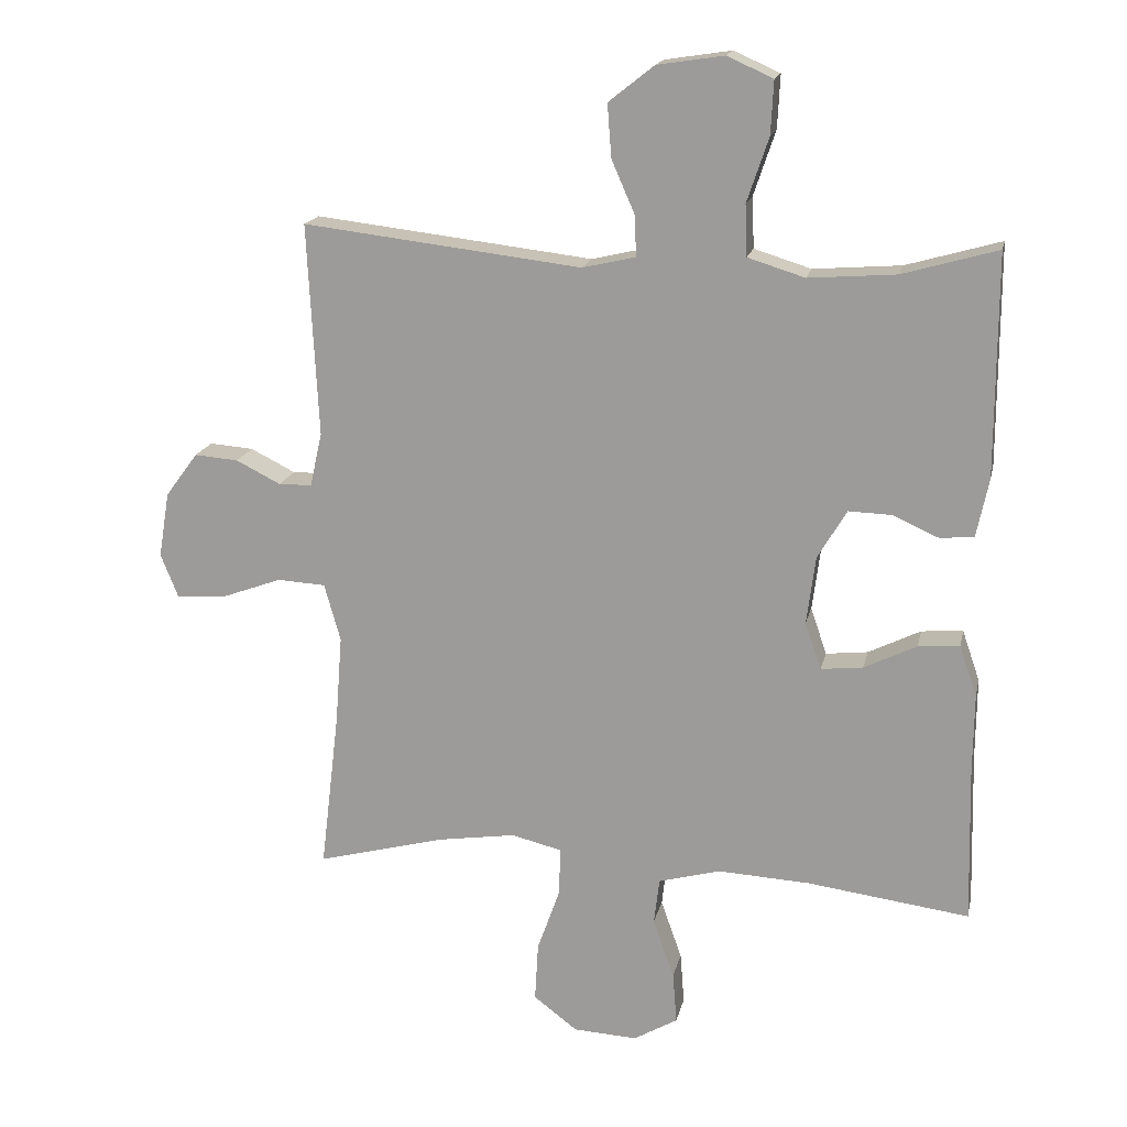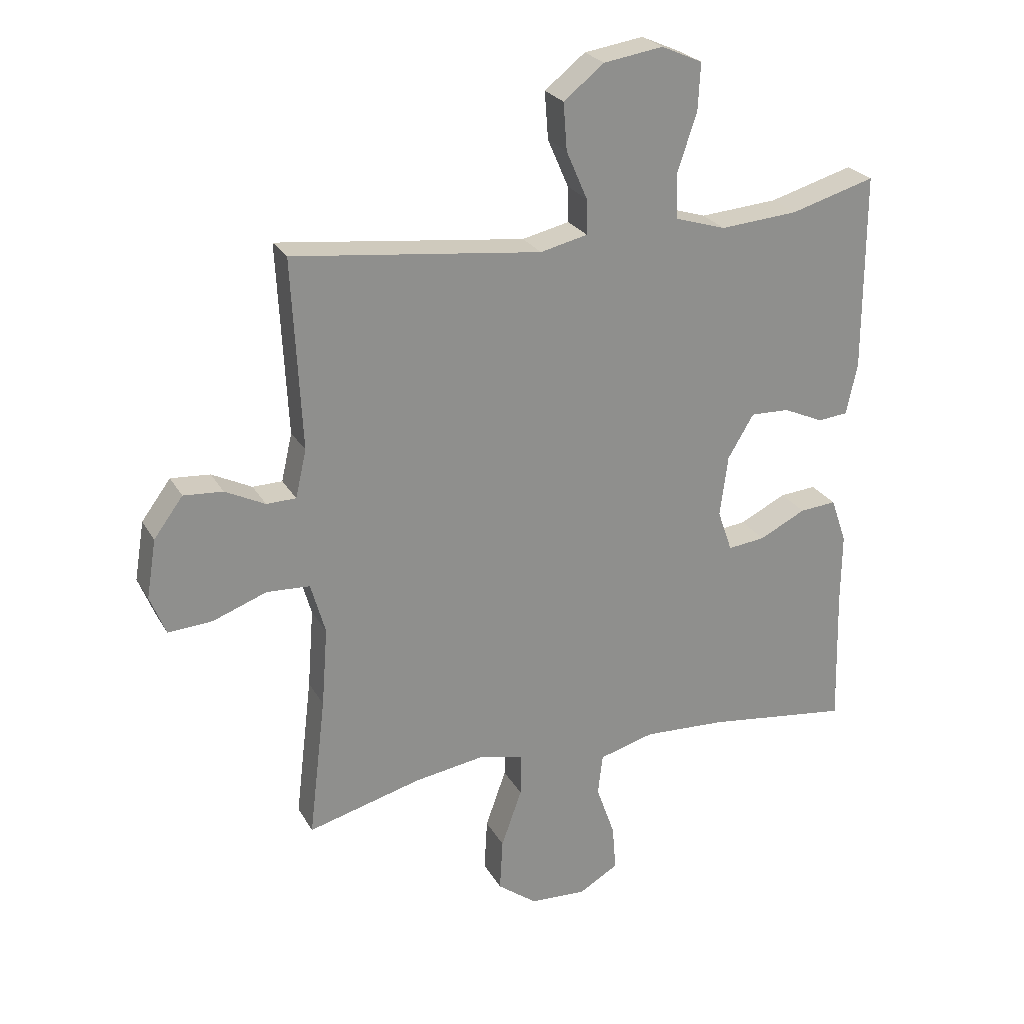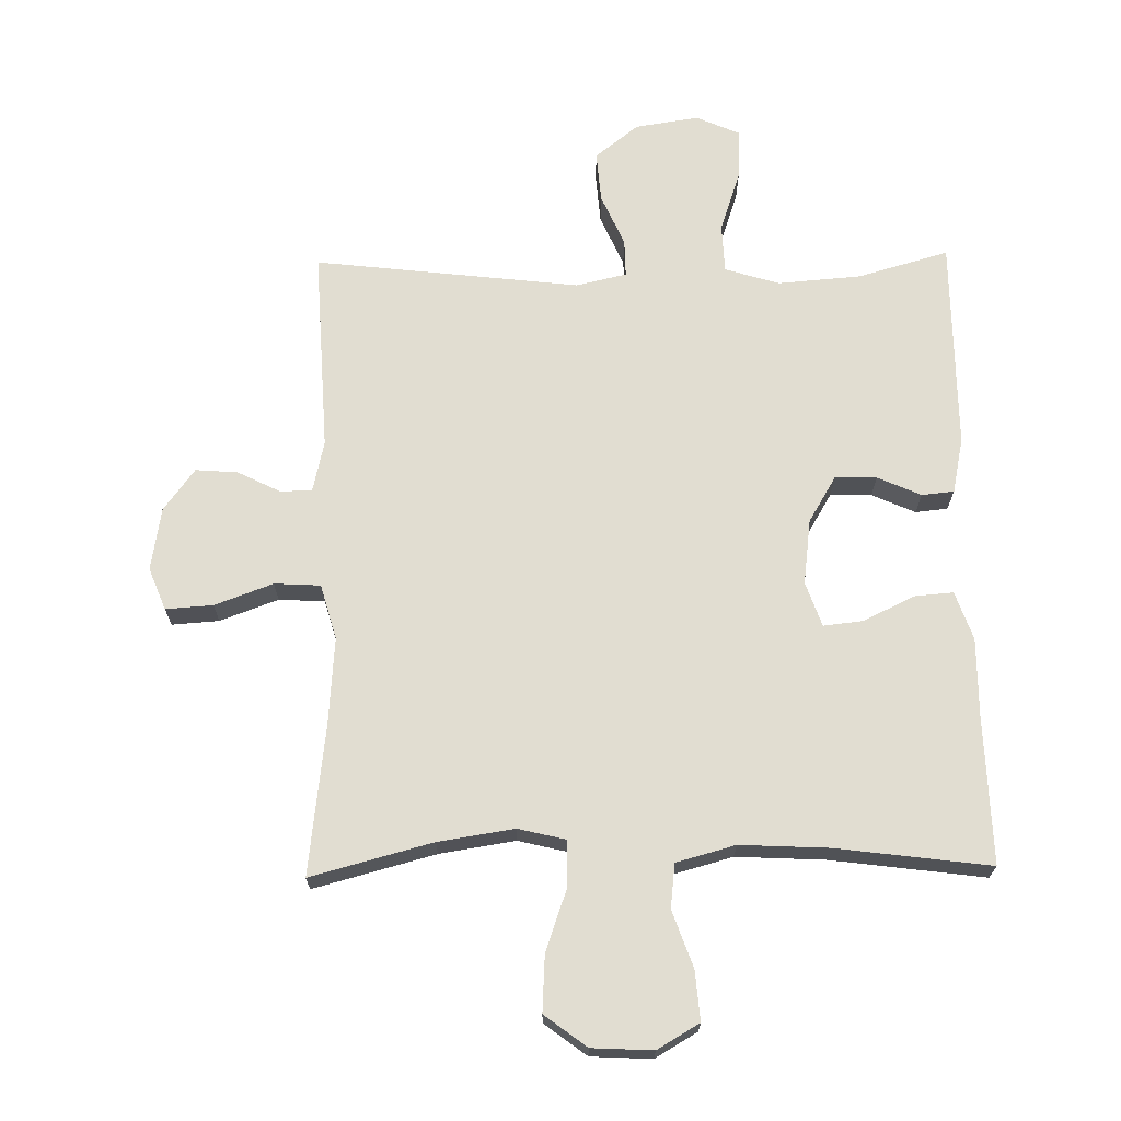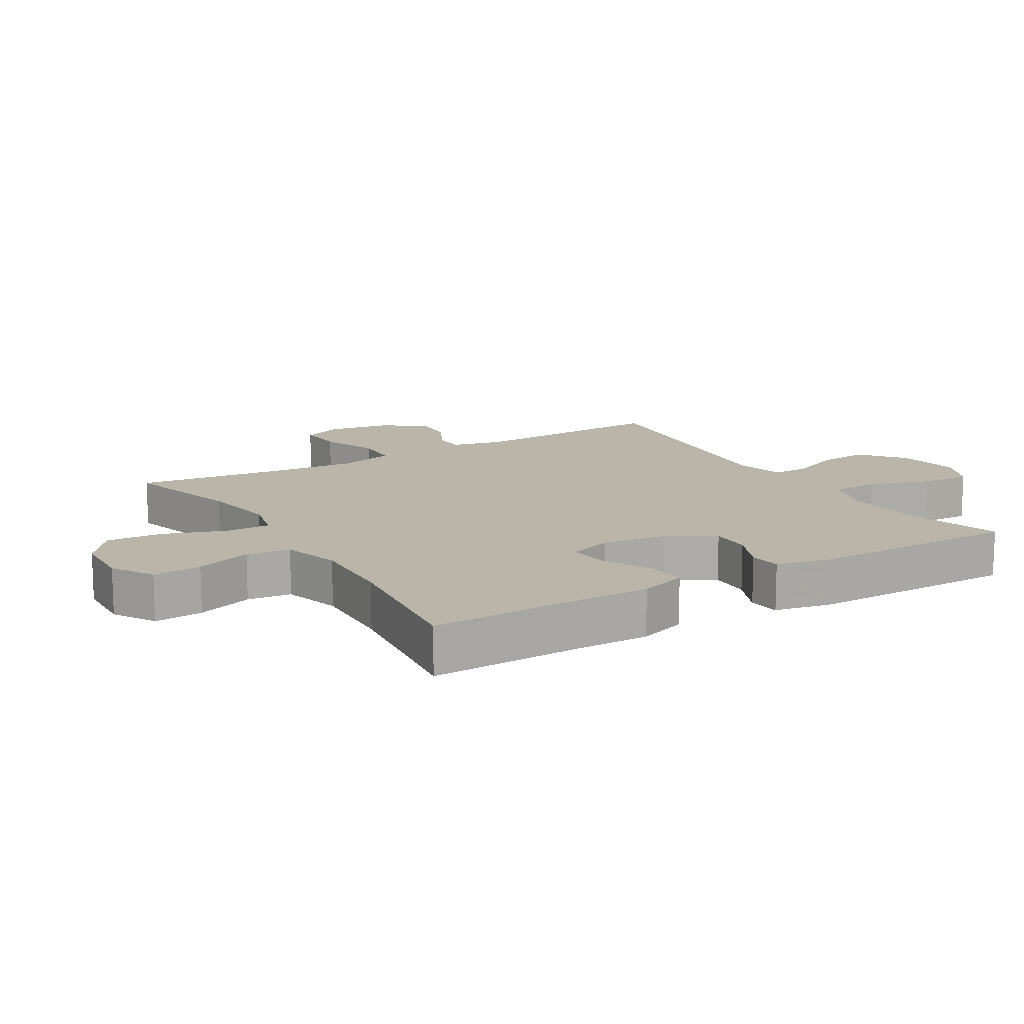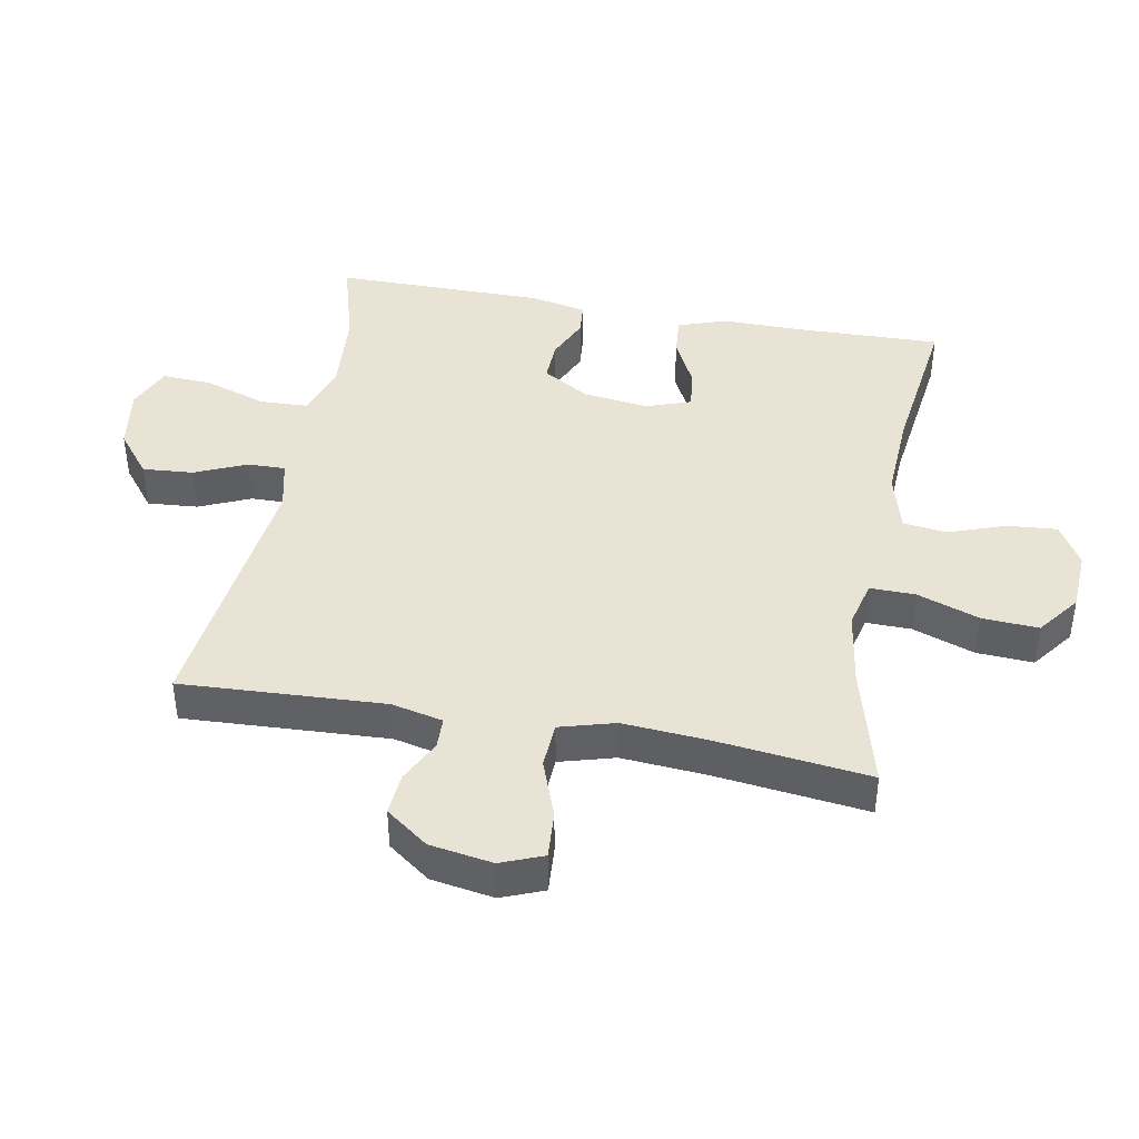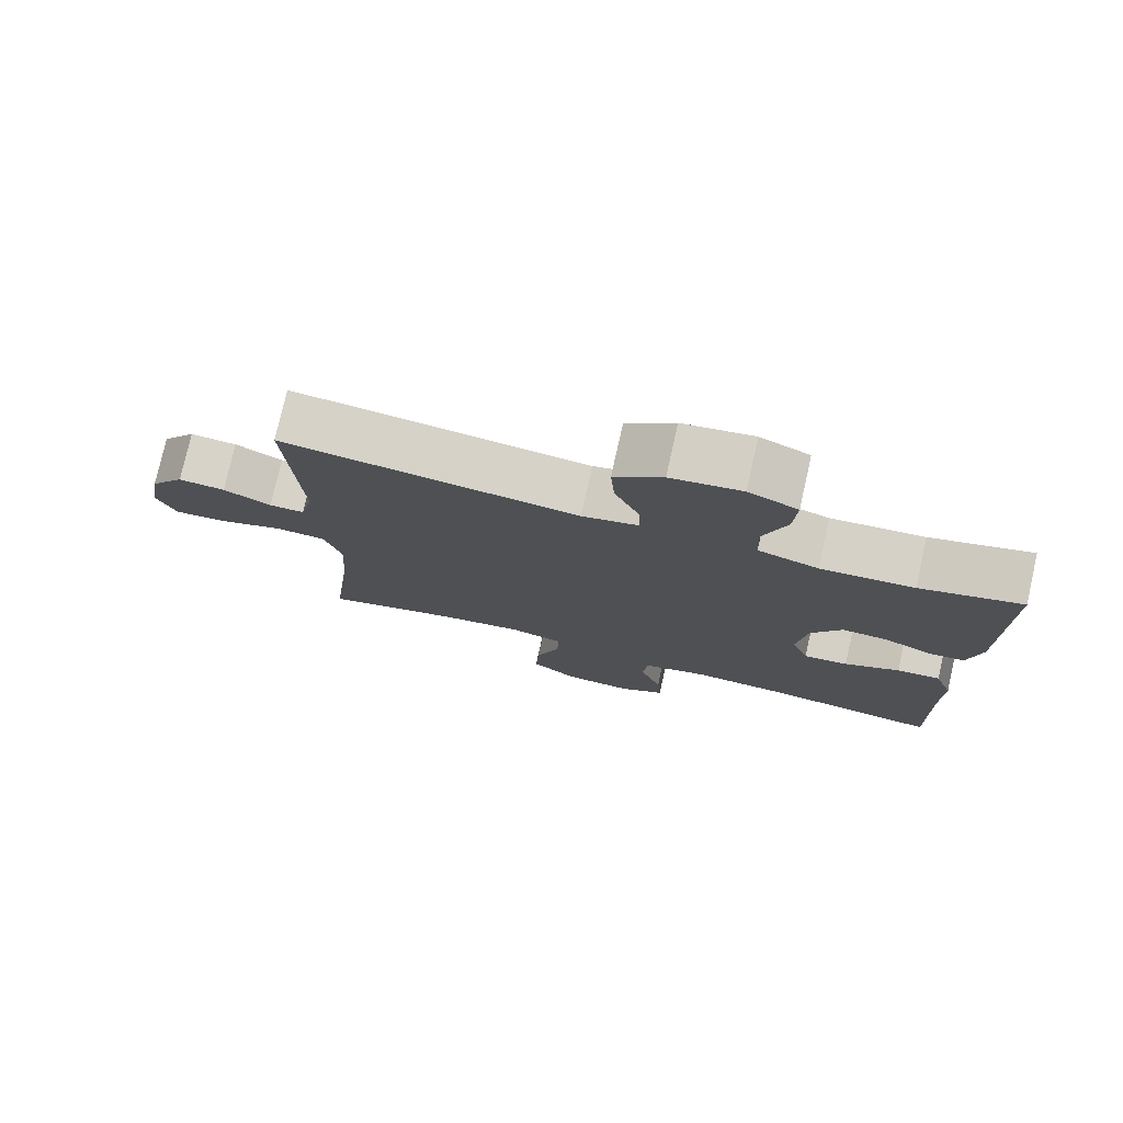
<metadata>
{"format":"obj","ext":"obj","renderer":"f3d","projection":"perspective","resolution":1024,"background":"white","views":[{"elev":17.2,"azim":-167.9,"up":"+Z"},{"elev":25.0,"azim":156.7,"up":"+Z"},{"elev":68.9,"azim":179.0,"up":"+Y"},{"elev":13.6,"azim":-121.1,"up":"+Y"},{"elev":42.1,"azim":100.5,"up":"+Y"},{"elev":77.2,"azim":-167.3,"up":"+Z"}]}
</metadata>
<code>
v -0.5 0.07 0.5
v -0.36 0.07 0.46
v -0.231 0.07 0.45
v -0.147 0.07 0.476
v -0.144 0.07 0.551
v -0.176 0.07 0.646
v -0.18 0.07 0.724
v -0.112 0.07 0.754
v -0.014 0.07 0.739
v 0.053 0.07 0.686
v 0.047 0.07 0.608
v 0.012 0.07 0.528
v 0.011 0.07 0.47
v 0.089 0.07 0.452
v 0.5 0.07 0.5
v 0.484 0.07 0.186
v 0.502 0.07 0.107
v 0.551 0.07 0.106
v 0.617 0.07 0.139
v 0.682 0.07 0.144
v 0.73 0.07 0.079
v 0.746 0.07 -0.018
v 0.72 0.07 -0.083
v 0.647 0.07 -0.078
v 0.557 0.07 -0.045
v 0.486 0.07 -0.049
v 0.462 0.07 -0.134
v 0.472 0.07 -0.265
v 0.5 0.07 -0.5
v 0.312 0.07 -0.45
v 0.195 0.07 -0.432
v 0.121 0.07 -0.45
v 0.122 0.07 -0.52
v 0.156 0.07 -0.616
v 0.161 0.07 -0.703
v 0.096 0.07 -0.752
v 0.002 0.07 -0.757
v -0.063 0.07 -0.719
v -0.057 0.07 -0.643
v -0.026 0.07 -0.555
v -0.034 0.07 -0.487
v -0.125 0.07 -0.462
v -0.262 0.07 -0.469
v -0.5 0.07 -0.5
v -0.494 0.07 -0.272
v -0.495 0.07 -0.152
v -0.469 0.07 -0.077
v -0.408 0.07 -0.082
v -0.331 0.07 -0.12
v -0.269 0.07 -0.127
v -0.245 0.07 -0.058
v -0.258 0.07 0.043
v -0.301 0.07 0.115
v -0.365 0.07 0.113
v -0.432 0.07 0.083
v -0.482 0.07 0.088
v -0.5 0.07 0.174
v -0.5 0 0.5
v -0.36 0 0.46
v -0.231 0 0.45
v -0.147 0 0.476
v -0.144 0 0.551
v -0.176 0 0.646
v -0.18 0 0.724
v -0.112 0 0.754
v -0.014 0 0.739
v 0.053 0 0.686
v 0.047 0 0.608
v 0.012 0 0.528
v 0.011 0 0.47
v 0.089 0 0.452
v 0.5 0 0.5
v 0.484 0 0.186
v 0.502 0 0.107
v 0.551 0 0.106
v 0.617 0 0.139
v 0.682 0 0.144
v 0.73 0 0.079
v 0.746 0 -0.018
v 0.72 0 -0.083
v 0.647 0 -0.078
v 0.557 0 -0.045
v 0.486 0 -0.049
v 0.462 0 -0.134
v 0.472 0 -0.265
v 0.5 0 -0.5
v 0.312 0 -0.45
v 0.195 0 -0.432
v 0.121 0 -0.45
v 0.122 0 -0.52
v 0.156 0 -0.616
v 0.161 0 -0.703
v 0.096 0 -0.752
v 0.002 0 -0.757
v -0.063 0 -0.719
v -0.057 0 -0.643
v -0.026 0 -0.555
v -0.034 0 -0.487
v -0.125 0 -0.462
v -0.262 0 -0.469
v -0.5 0 -0.5
v -0.494 0 -0.272
v -0.495 0 -0.152
v -0.469 0 -0.077
v -0.408 0 -0.082
v -0.331 0 -0.12
v -0.269 0 -0.127
v -0.245 0 -0.058
v -0.258 0 0.043
v -0.301 0 0.115
v -0.365 0 0.113
v -0.432 0 0.083
v -0.482 0 0.088
v -0.5 0 0.174
f 57 1 2
f 56 57 2
f 55 56 2
f 54 55 2
f 53 54 2 3
f 52 53 3 4
f 51 52 4
f 47 48 49
f 46 47 49
f 45 46 49
f 45 49 50
f 44 45 50
f 43 44 50
f 42 43 50 51
f 38 39 40
f 37 38 40
f 36 37 40
f 35 36 40
f 34 35 40
f 33 34 40
f 32 33 40 41
f 42 51 4
f 41 42 4
f 32 41 4
f 31 32 4
f 23 24 25
f 22 23 25
f 21 22 25
f 20 21 25
f 19 20 25
f 18 19 25
f 17 18 25 26
f 16 17 26 27
f 14 15 16 27
f 10 11 12
f 9 10 12
f 8 9 12
f 7 8 12
f 6 7 12
f 5 6 12
f 5 12 13
f 4 5 13
f 31 4 13
f 30 31 13
f 30 13 14
f 29 30 14
f 28 29 14
f 14 27 28
f 59 58 114
f 59 114 113
f 59 113 112
f 59 112 111
f 60 59 111 110
f 61 60 110 109
f 61 109 108
f 106 105 104
f 106 104 103
f 106 103 102
f 107 106 102
f 107 102 101
f 107 101 100
f 108 107 100 99
f 97 96 95
f 97 95 94
f 97 94 93
f 97 93 92
f 97 92 91
f 97 91 90
f 98 97 90 89
f 61 108 99
f 61 99 98
f 61 98 89
f 61 89 88
f 82 81 80
f 82 80 79
f 82 79 78
f 82 78 77
f 82 77 76
f 82 76 75
f 83 82 75 74
f 84 83 74 73
f 84 73 72 71
f 69 68 67
f 69 67 66
f 69 66 65
f 69 65 64
f 69 64 63
f 69 63 62
f 70 69 62
f 70 62 61
f 70 61 88
f 70 88 87
f 71 70 87
f 71 87 86
f 71 86 85
f 85 84 71
f 1 58 59 2
f 2 59 60 3
f 3 60 61 4
f 4 61 62 5
f 5 62 63 6
f 6 63 64 7
f 7 64 65 8
f 8 65 66 9
f 9 66 67 10
f 10 67 68 11
f 11 68 69 12
f 12 69 70 13
f 13 70 71 14
f 14 71 72 15
f 15 72 73 16
f 16 73 74 17
f 17 74 75 18
f 18 75 76 19
f 19 76 77 20
f 20 77 78 21
f 21 78 79 22
f 22 79 80 23
f 23 80 81 24
f 24 81 82 25
f 25 82 83 26
f 26 83 84 27
f 27 84 85 28
f 28 85 86 29
f 29 86 87 30
f 30 87 88 31
f 31 88 89 32
f 32 89 90 33
f 33 90 91 34
f 34 91 92 35
f 35 92 93 36
f 36 93 94 37
f 37 94 95 38
f 38 95 96 39
f 39 96 97 40
f 40 97 98 41
f 41 98 99 42
f 42 99 100 43
f 43 100 101 44
f 44 101 102 45
f 45 102 103 46
f 46 103 104 47
f 47 104 105 48
f 48 105 106 49
f 49 106 107 50
f 50 107 108 51
f 51 108 109 52
f 52 109 110 53
f 53 110 111 54
f 54 111 112 55
f 55 112 113 56
f 56 113 114 57
f 57 114 58 1

</code>
